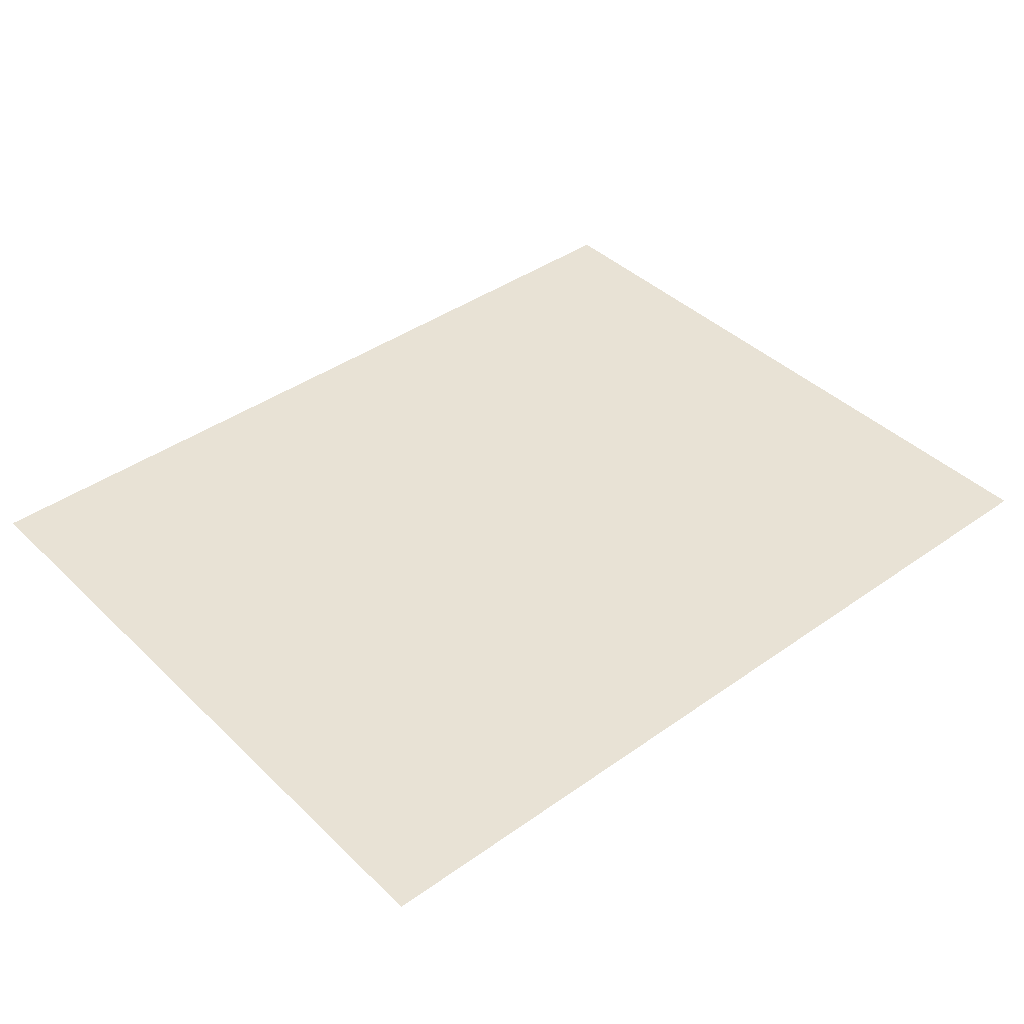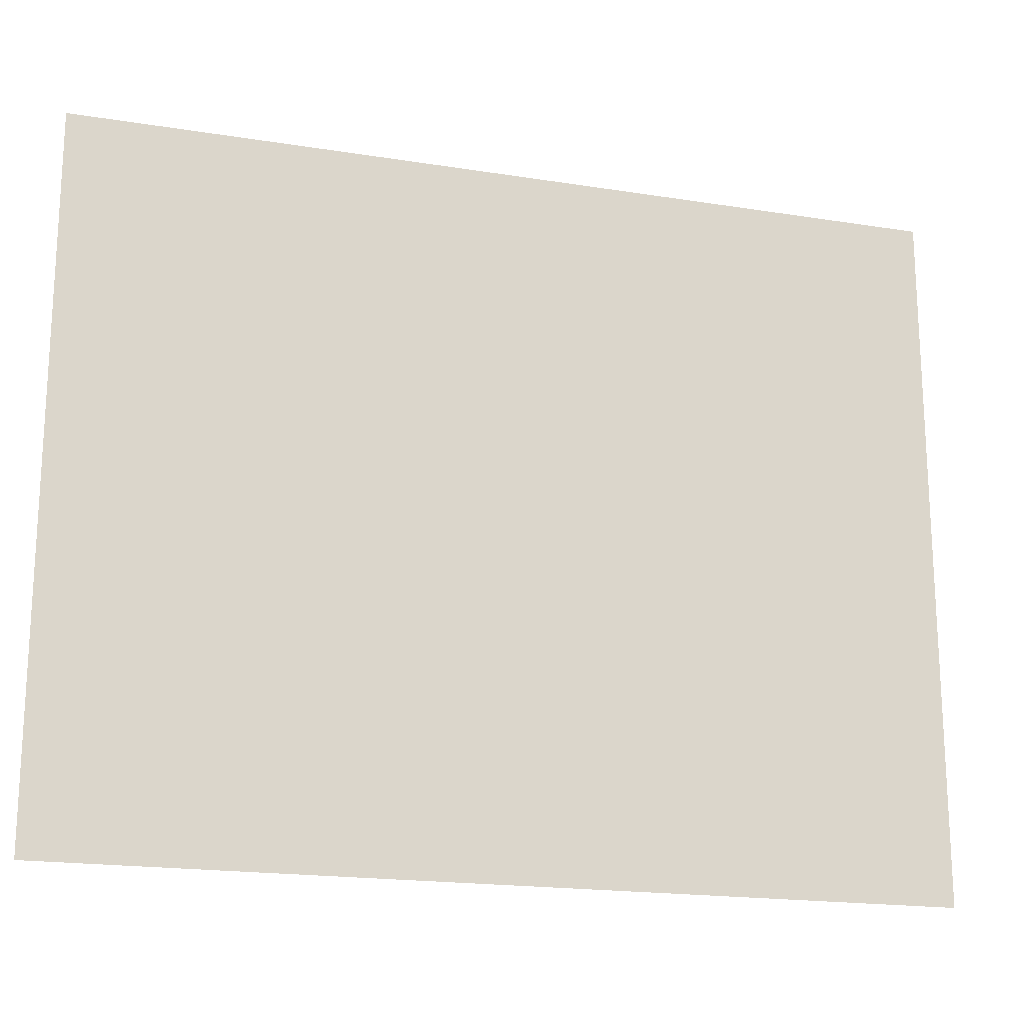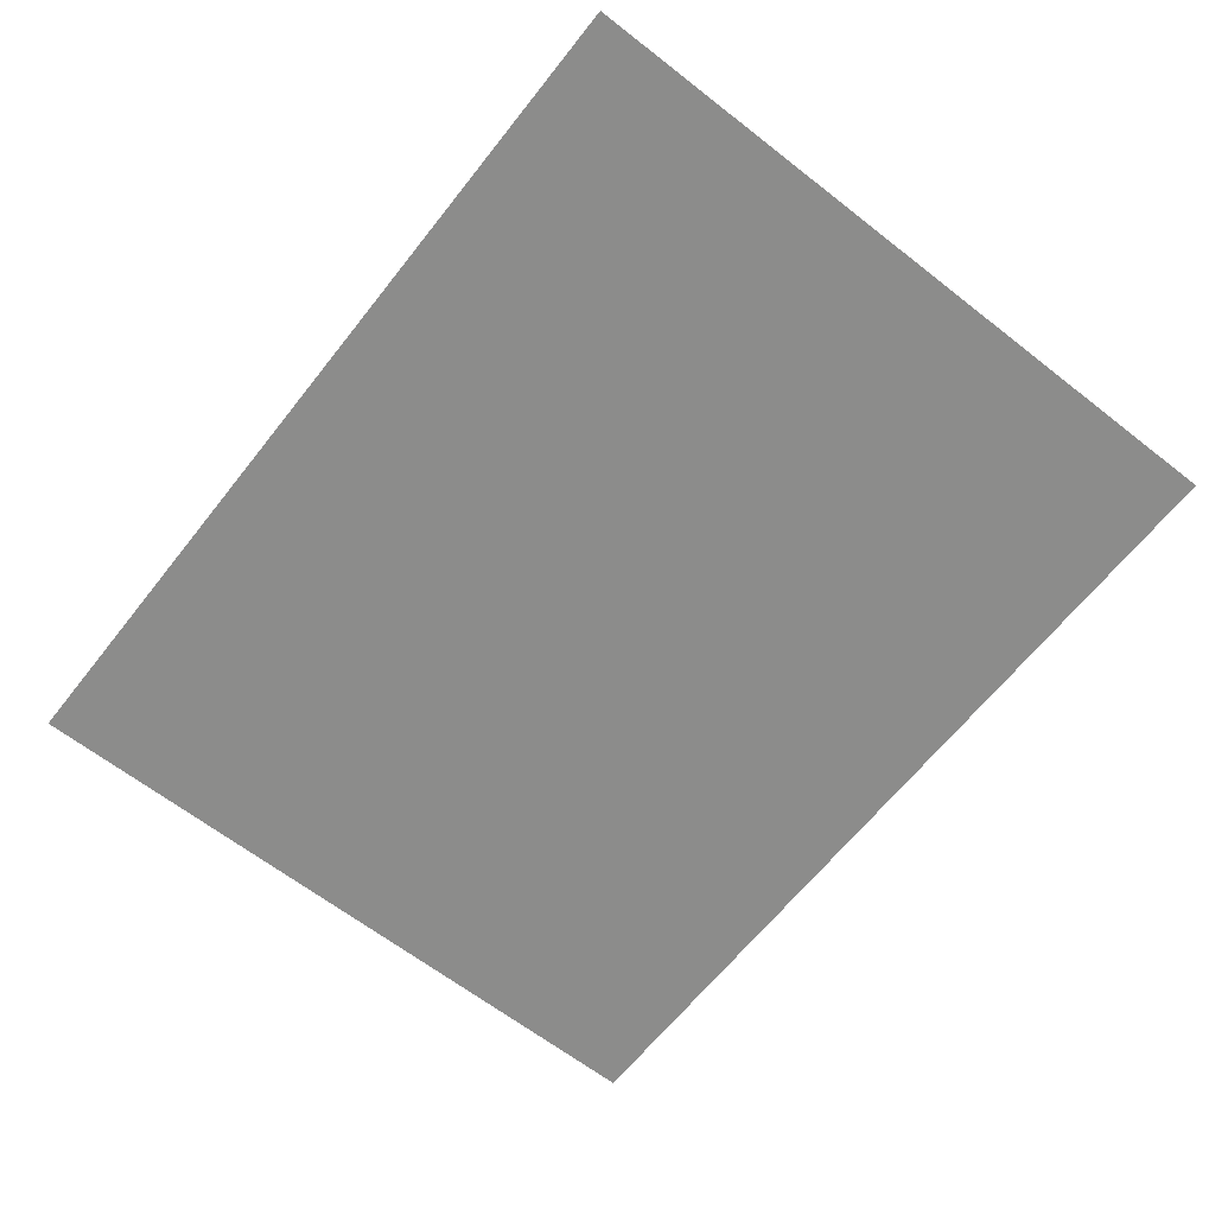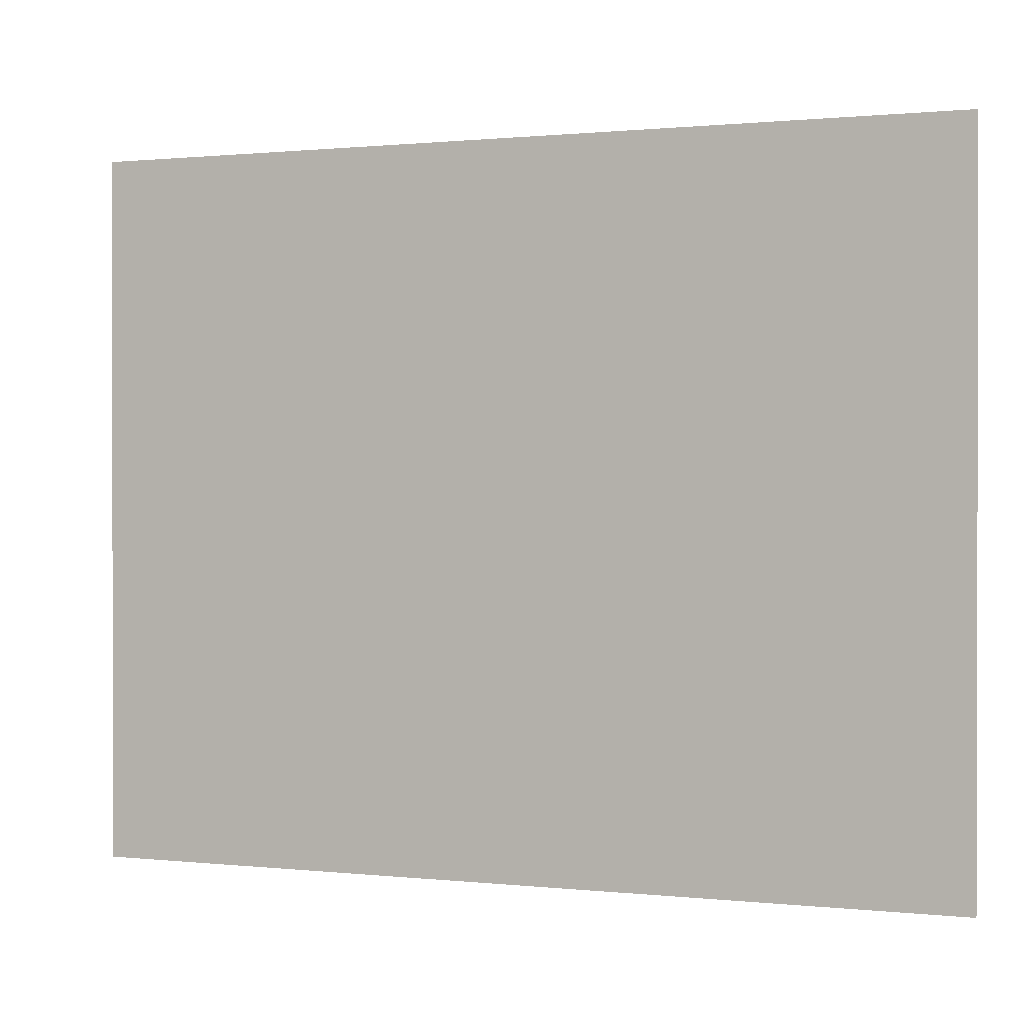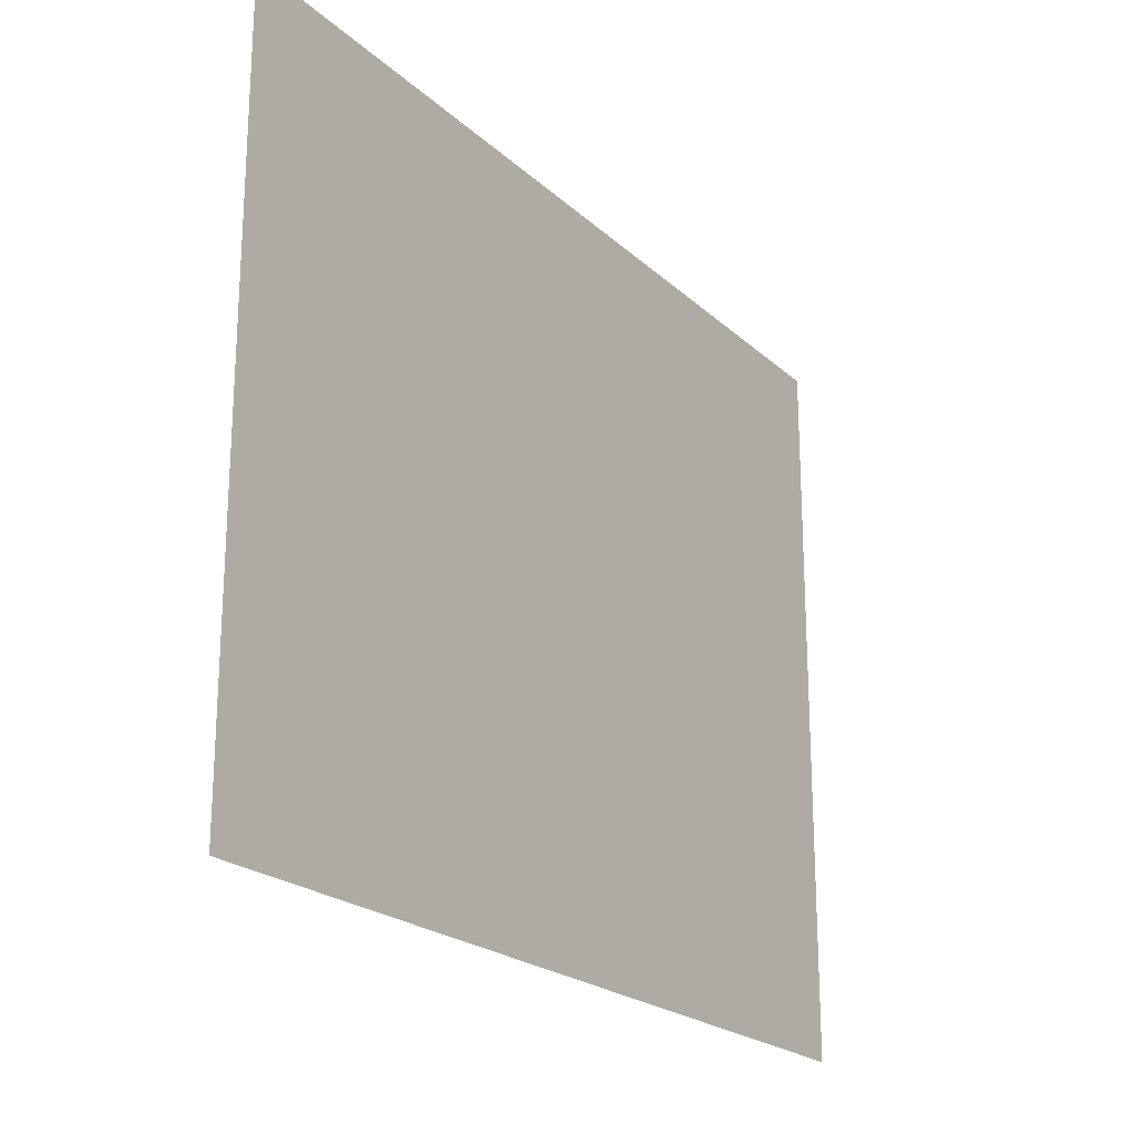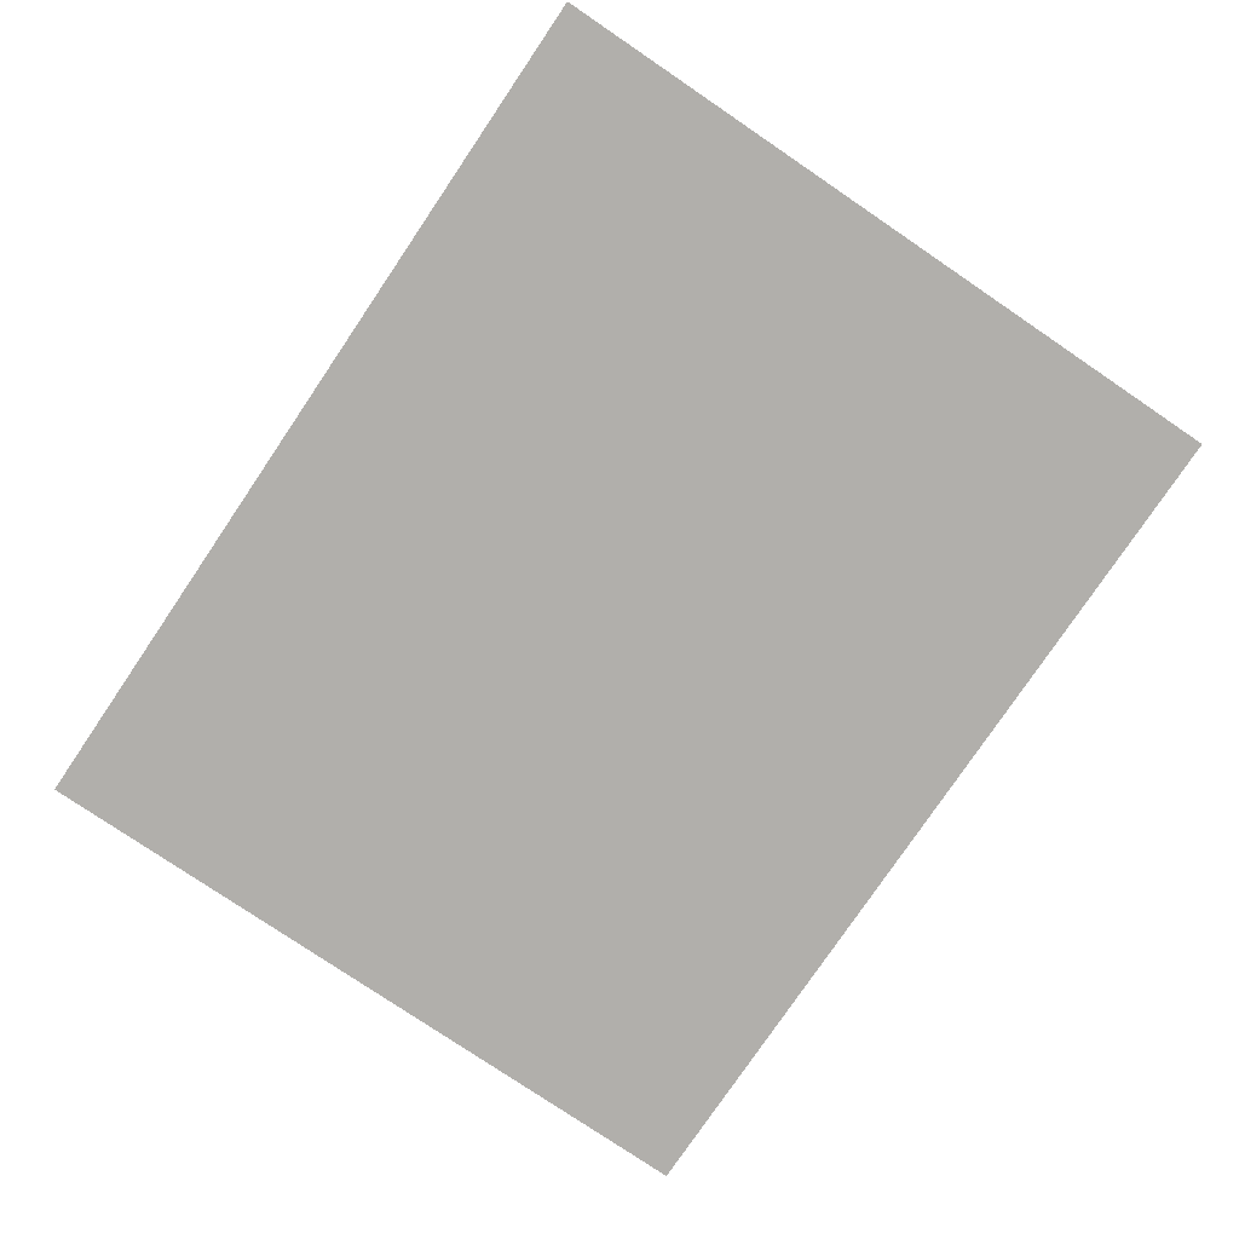
<metadata>
{"format":"obj","ext":"obj","renderer":"f3d","projection":"perspective","resolution":1024,"background":"white","views":[{"elev":40.8,"azim":-40.8,"up":"+Z"},{"elev":-18.7,"azim":163.0,"up":"+Y"},{"elev":-64.1,"azim":-128.2,"up":"+Z"},{"elev":0.7,"azim":-157.8,"up":"+Y"},{"elev":-21.6,"azim":123.0,"up":"+Y"},{"elev":-78.3,"azim":-124.1,"up":"+Z"}]}
</metadata>
<code>
g [a10_mouth] a10_mouth_frown
v 0.435 -0.35 0
v 0.435 0.35 0
v -0.435 0.35 0
v -0.435 -0.35 0
g [a10_mouth] a10_mouth_frown_0
f 1 4 2
f 2 4 3

</code>
